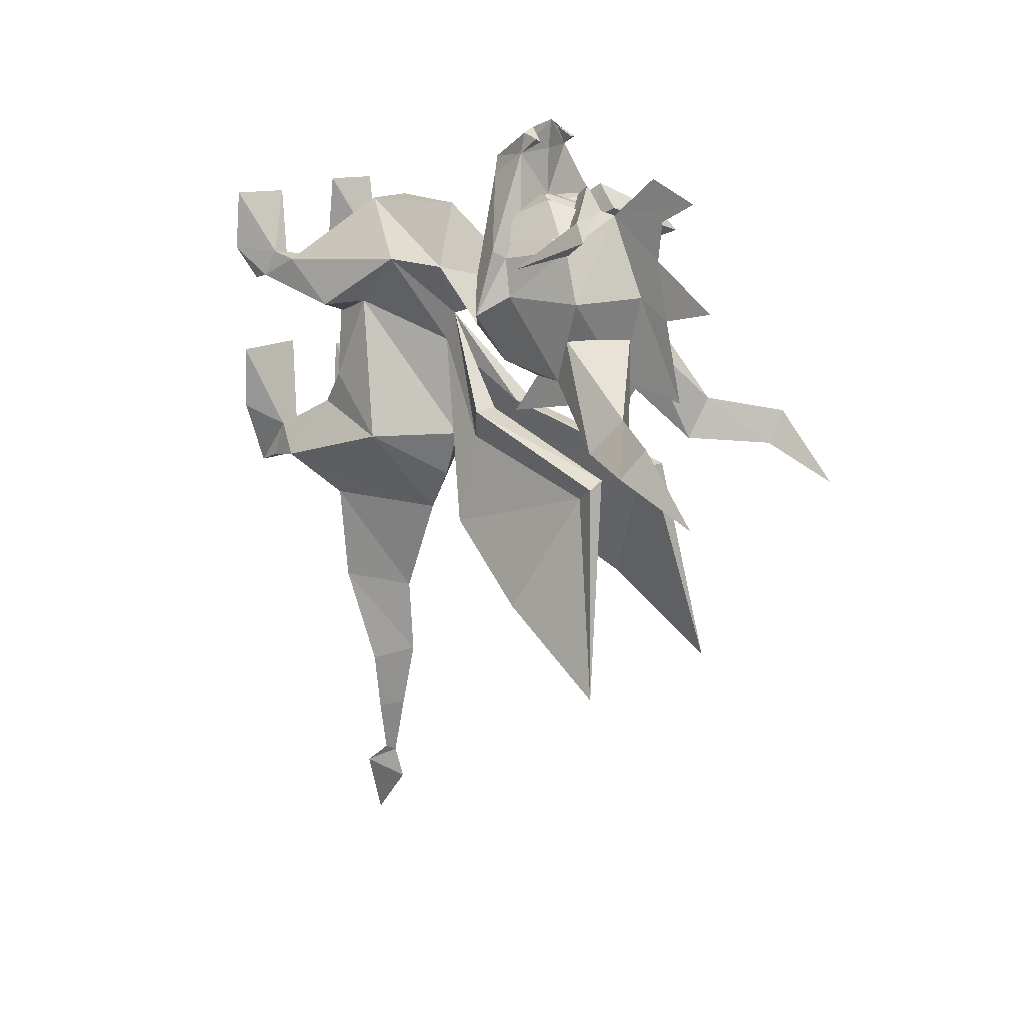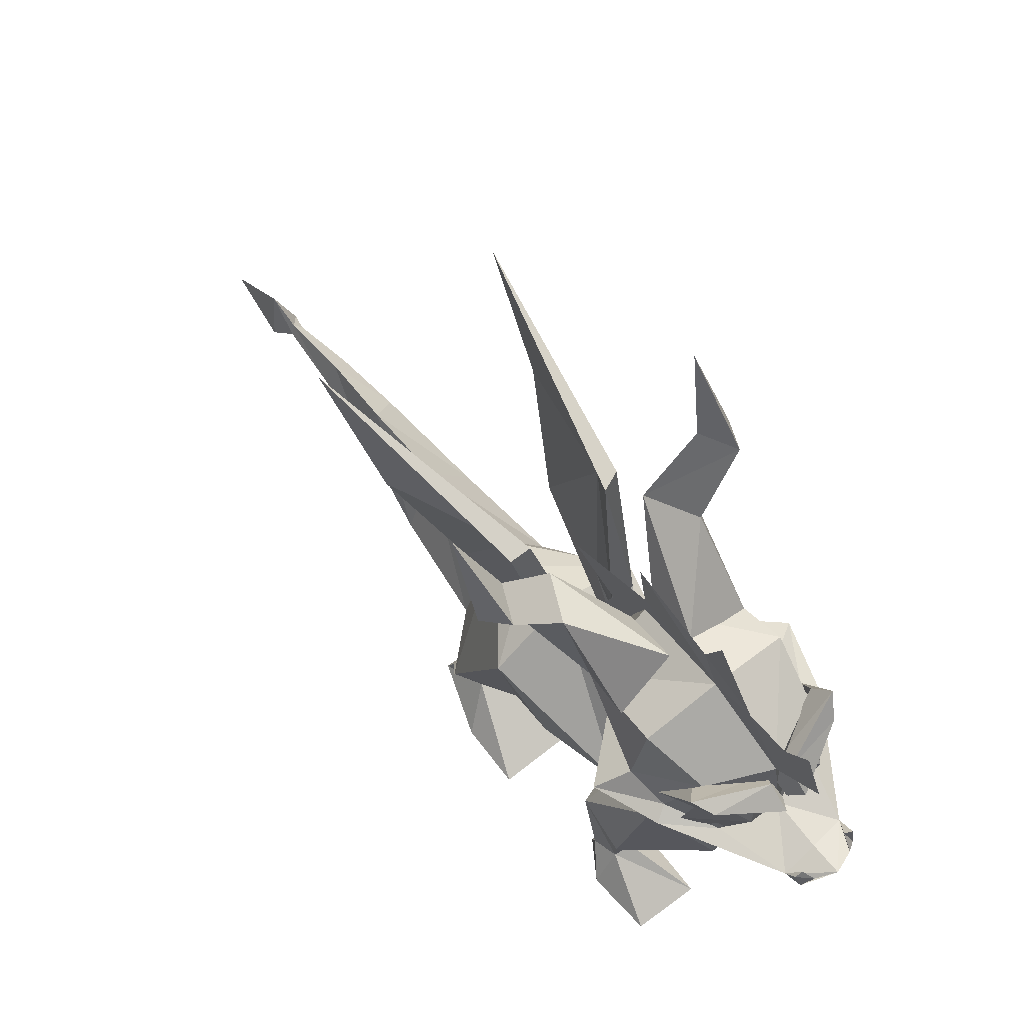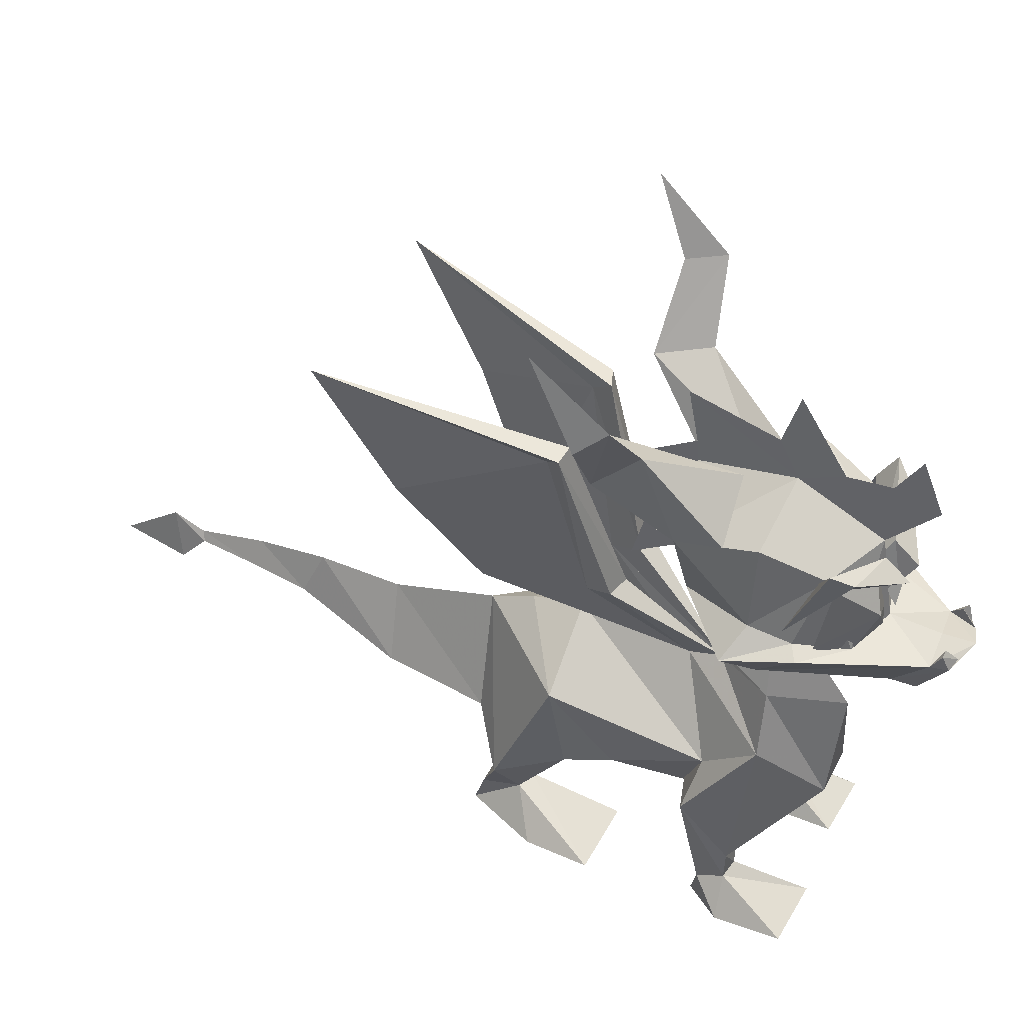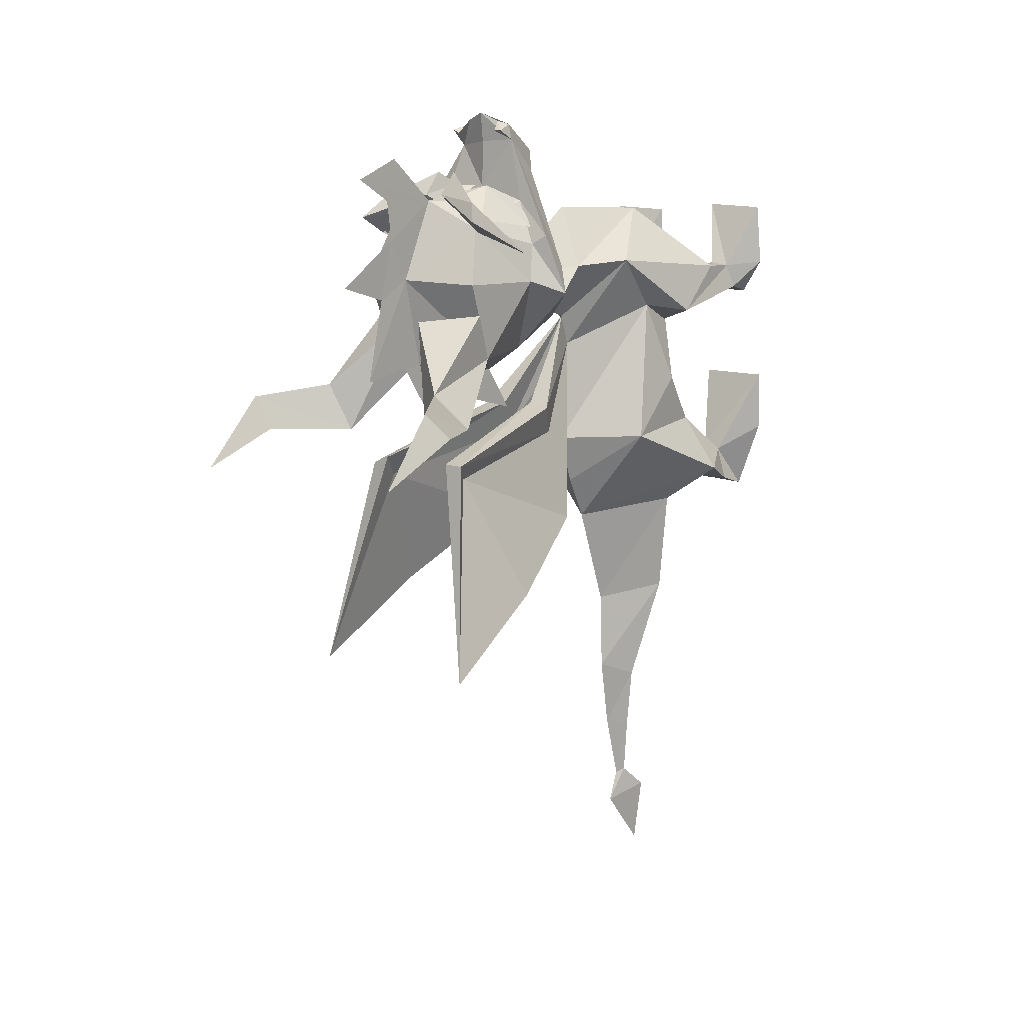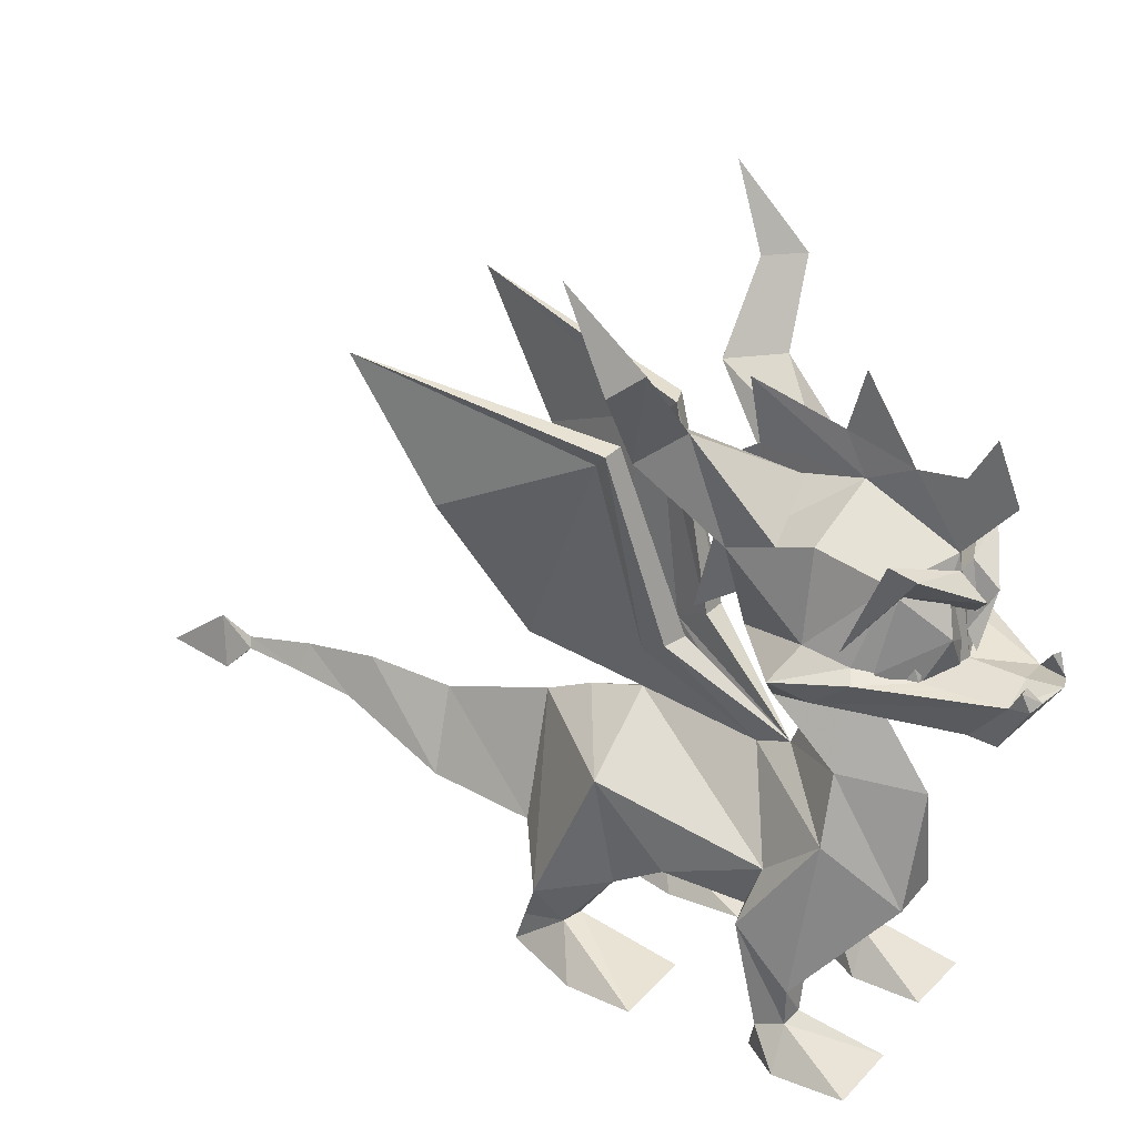
<metadata>
{"format":"obj","ext":"obj","renderer":"f3d","projection":"perspective","resolution":1024,"background":"white","views":[{"elev":16.9,"azim":132.3,"up":"+Z"},{"elev":71.9,"azim":-39.3,"up":"+Y"},{"elev":48.4,"azim":-63.5,"up":"+Y"},{"elev":9.4,"azim":-141.3,"up":"+Z"},{"elev":33.4,"azim":-56.6,"up":"+Y"}]}
</metadata>
<code>
o default
v -0.1631 0.843 1.001
v -0.1519 0.4942 0.6188
v 0.1294 0.4942 0.6075
v 0.1406 0.843 1.001
v 0.5006 2.542 0.72
v 0.405 2.992 1.063
v 0.3769 2.89 0.9675
v -0.03938 2.519 1.131
v -0.1013 2.89 1.063
v -0.2194 2.632 1.164
v -0.3713 2.868 0.9394
v -0.4725 2.474 0.8888
v -0.0675 2.395 1.147
v -0.3262 2.384 1.058
v -0.0225 2.778 1.029
v -0.405 2.935 0.855
v -0.4894 3.104 0.9281
v -0.06187 2.913 1.103
v -0.4219 3.025 1.052
v -0.0675 2.789 1.254
v -0.01125 2.688 1.176
v -0.36 2.879 0.9563
v -0.4894 2.542 0.7087
v -0.5119 1.209 -0.6469
v -0.005625 1.512 -0.6694
v -0.005625 1.4 -0.9956
v -0.005625 1.254 -1.277
v -0.1237 0.7473 -2.576
v -0.08438 0.7473 -2.981
v 0.09563 0.7473 -2.993
v 0.1462 0.7473 -2.576
v 0.5344 1.186 -0.6469
v 0.63 0.3986 -0.9
v 0.3206 0.5898 -1.221
v -0.01688 0.348 -0.6131
v 0.4106 0.708 -0.2756
v 0.3431 0.9217 0.2869
v 0.3881 0.5505 -0.5062
v 0.01125 1.495 1.012
v -0.2306 1.608 0.5962
v -0.3937 1.254 0.63
v 0.3769 1.248 0.63
v 0.2419 1.597 0.5962
v -0.3206 0.3423 0.5569
v -0.5456 0.3648 0.5681
v 0.4725 3.453 -0.1519
v 0.0675 3.172 0.27
v 0.45 2.947 0.2981
v -0.07875 3.172 0.27
v -0.0675 3.037 -0.045
v -0.3206 3.385 -0.4331
v -0.45 3.442 -0.1687
v -0.4387 2.969 0.315
v 0.3319 0.1342 -0.99
v 0.5456 0.123 -0.9675
v 0.3375 0.3086 -0.945
v 0.2081 0.3142 -0.7762
v -0.3319 0.08922 -1.086
v -0.5456 0.123 -1.074
v -0.3262 0.303 -1.007
v -0.6244 0.393 -0.9619
v -0.495 0.1455 -0.8494
v -0.4219 0.4942 -0.5794
v -0.7312 -0.05703 -0.2756
v -0.27 -0.05703 -0.2644
v -0.3769 0.1455 -0.8156
v 0.36 0.168 -0.7425
v 0.2137 -0.01203 -0.1575
v 0.675 -0.02328 -0.1575
v 0.495 0.168 -0.7312
v 0.3375 0.06672 0.4163
v 0.2531 0.6292 0.1631
v 0.5175 0.6967 0.2531
v 0.5231 0.05547 0.3937
v 0.5175 0.348 0.5456
v 0.4781 0.123 0.5737
v -0.3769 0.08359 0.3994
v -0.2981 0.6348 0.1688
v -0.4275 0.1623 0.585
v -0.54 0.1398 0.5625
v 0.2587 0.348 0.5456
v 0.3656 0.123 0.5513
v -0.6806 -0.06266 1.001
v -0.2756 -0.05141 1.024
v 0.2137 -0.07953 0.9788
v 0.6244 -0.09078 1.001
v -0.01688 0.4605 -1.164
v -0.2644 0.2805 -0.8381
v 0.01125 3.059 -0.02813
v 0.01125 2.654 -0.2644
v 0.01125 3.205 -0.03937
v -0.1969 2.452 1.53
v -0.2081 2.35 1.474
v -0.1856 2.35 1.575
v 0.2081 2.463 1.541
v 0.1969 2.35 1.575
v 0.2194 2.339 1.44
v -0.3319 0.5955 -1.198
v -0.2419 0.5561 -1.884
v 0.2475 0.5786 -1.896
v 0.01125 2.812 -0.5906
v 0.01125 3.554 -0.1069
v 0.01125 3.43 0.4219
v 0 3.205 0.5456
v -0.405 2.845 0.0225
v -0.4331 3.037 0.5175
v 0.4725 3.048 0.5456
v 0.4275 2.857 0.005625
v 0.1631 2.463 1.519
v 0.1406 2.373 1.609
v -0.1519 2.463 1.53
v -0.1069 2.373 1.597
v 0.005625 2.418 1.654
v 0.135 2.047 1.395
v 0.005625 2.395 1.462
v -0.1294 2.047 1.406
v 0.1575 2.137 0.9788
v -0.1631 2.114 0.99
v 0.07312 2.035 1.192
v -0.07312 2.047 1.204
v 0.01125 2.733 -0.1069
v 0.01688 2.317 -0.1069
v 0.3713 2.328 0.06187
v -0.495 2.485 0.7762
v -0.585 2.452 0.8325
v -0.3375 2.418 1.063
v -0.5737 0.08359 0.405
v -0.3713 2.272 0.6637
v 0.405 2.283 0.63
v 0.5962 2.429 0.8438
v 0.5962 2.283 0.63
v 0.7312 2.407 0.4275
v -0.585 2.272 0.6188
v -0.1744 2.092 1.271
v -0.2587 -0.07953 -0.6694
v 0.1913 2.08 1.294
v 0.3319 3.397 -0.45
v 0.01125 2.395 1.159
v 0.5062 2.463 0.7875
v 0.5288 2.519 0.54
v -0.3431 -0.07953 -1.119
v 0.405 2.902 0.8719
v -0.5288 2.542 0.5288
v -0.3488 2.902 0.8831
v 0.2025 -0.04578 -0.5962
v 0 2.969 1.063
v 0.315 2.429 1.058
v -0.0225 1.006 -2.475
v 0 0.9948 -1.952
v -0.045 0.5786 -3.96
v -0.1069 0.5786 -3.51
v -0.01688 0.8711 -3.589
v 0.02813 0.7361 -3.364
v -0.05063 0.7361 -3.364
v 0.07312 0.5786 -3.51
v -0.005625 0.9048 -2.947
v 0.6637 -0.05703 -0.5962
v -0.5456 0.6798 0.2475
v -0.36 0.9386 0.2925
v -0.72 2.407 0.45
v 0.07875 3.048 -0.03938
v 0.4781 3.104 0.9506
v 0.4838 -0.09078 0.3544
v 0.3206 -0.102 0.3825
v -0.4556 0.7361 -0.2531
v -0.5569 -0.06828 -1.131
v 0.01125 1.664 0.2812
v -0.315 2.024 0.27
v -0.2531 2.328 0.06187
v 0.6469 -0.1133 0.5962
v -0.01688 0.7923 -3.386
v 0.3319 2.035 0.2644
v 0.5119 -0.05703 -1.046
v 0.2981 -0.05703 -1.046
v 0 2.215 0.5175
v -0.2644 -0.09641 0.5962
v -0.7087 -0.07391 0.5906
v -0.5569 -0.08516 0.3656
v -0.3656 -0.07391 0.3713
v 0.2081 -0.09078 0.5794
v -0.54 2.592 -1.603
v -0.3206 1.85 -1.181
v -0.3038 2.986 -0.7819
v -0.1744 1.884 -0.5737
v 0.005625 1.428 0.0225
v -0.72 -0.07953 -0.6806
v -0.2587 3.11 -0.6694
v -0.1069 2.007 -0.36
v 0.01688 2.114 -0.3881
v -0.3881 3.11 -0.675
v -0.2644 2.024 -0.3881
v -0.5794 3.357 -2.081
v 0.005625 1.912 0.855
v 0.5906 3.273 -0.3825
v 0 3.34 0.8044
v 0.01125 3.779 0.5119
v 0.005625 3.374 1.063
v 0.01125 3.622 1.198
v 0.01125 3.295 1.333
v 0.6525 3.835 -0.4331
v 0.855 3.745 -0.4106
v 0.7538 3.869 -0.2194
v 0 1.507 0.225
v 0.7875 4.252 -0.6581
v -0.5794 3.262 -0.3994
v -0.8325 3.734 -0.3937
v -0.63 3.824 -0.45
v -0.765 4.24 -0.675
v -0.7312 3.858 -0.2362
v 0.3319 2.975 -0.8044
v 0.6244 3.335 -2.076
v 0.3825 3.11 -0.7087
v 0.1913 1.884 -0.585
v 0.1237 2.007 -0.3713
v 0.2644 3.11 -0.6637
v 0.3262 1.85 -1.187
v 0.5456 2.559 -1.614
v 0.4387 2.947 0.8494
v 0.2869 1.985 -0.3769
v 0.2756 2.632 1.164
v 0.495 2.485 0.8944
v 0.3881 2.834 0.945
v 0.1294 2.89 1.074
v 0.06187 2.508 1.108
v 0.07875 2.395 1.164
v 0.36 2.395 1.052
v 0.07312 2.913 1.103
v 0 2.789 1.029
v 0.01688 2.665 1.176
v 0.0675 2.789 1.254
f 1 2 3
f 4 1 3
f 5 6 7
f 8 9 10
f 11 12 10
f 9 11 10
f 13 8 10
f 14 13 10
f 10 12 14
f 15 16 17
f 18 15 17
f 18 17 19
f 20 18 19
f 15 18 20
f 21 15 20
f 22 21 20
f 19 22 20
f 19 17 23
f 16 23 17
f 23 22 19
f 24 25 26
f 27 24 26
f 28 29 30
f 31 28 30
f 32 27 26
f 25 32 26
f 33 34 27
f 32 33 27
f 3 35 36
f 37 3 36
f 36 32 37
f 38 32 36
f 1 39 40
f 41 1 40
f 39 1 4
f 4 42 43
f 39 4 43
f 44 1 45
f 44 2 1
f 46 47 48
f 49 50 51
f 52 49 51
f 52 53 49
f 54 33 55
f 54 56 33
f 54 57 56
f 58 59 60
f 59 61 60
f 59 62 61
f 62 63 61
f 64 65 66
f 62 64 66
f 67 68 69
f 70 67 69
f 71 72 73
f 71 73 74
f 74 73 75
f 74 75 76
f 77 78 44
f 77 44 79
f 79 44 45
f 45 80 79
f 76 75 81
f 81 82 76
f 80 83 84
f 79 80 84
f 85 86 76
f 82 85 76
f 87 35 88
f 60 87 88
f 81 3 72
f 2 44 78
f 89 91 90
f 92 93 94
f 95 96 97
f 87 98 99
f 100 87 99
f 91 101 90
f 102 104 103
f 104 89 105
f 106 104 105
f 107 108 89
f 104 107 89
f 109 97 110
f 97 109 95
f 109 110 96
f 95 109 96
f 93 111 112
f 111 93 92
f 92 94 112
f 111 92 112
f 96 110 113
f 114 96 113
f 97 113 110
f 96 97 110
f 115 93 113
f 97 115 113
f 113 112 94
f 116 113 94
f 113 116 114
f 117 118 119
f 118 120 119
f 121 89 108
f 122 121 108
f 108 123 122
f 124 125 126
f 77 127 78
f 128 118 117
f 129 128 117
f 130 131 132
f 133 128 134
f 65 135 66
f 133 118 128
f 128 116 134
f 128 129 114
f 116 128 114
f 131 136 129
f 42 4 75
f 129 136 114
f 47 46 137
f 35 63 88
f 138 115 97
f 139 130 132
f 140 139 132
f 135 141 66
f 71 81 72
f 139 140 142
f 143 124 144
f 68 67 145
f 107 104 146
f 142 107 146
f 138 147 142
f 146 138 142
f 147 139 142
f 100 31 148
f 149 100 148
f 149 99 98
f 27 149 98
f 28 31 100
f 99 28 100
f 97 130 147
f 138 97 147
f 138 126 93
f 115 138 93
f 150 151 152
f 33 56 34
f 153 154 151
f 155 153 151
f 156 29 28
f 148 156 28
f 114 136 97
f 96 114 97
f 145 157 69
f 68 145 69
f 158 41 159
f 130 139 147
f 136 131 130
f 97 136 130
f 133 125 160
f 137 161 47
f 70 33 38
f 133 134 93
f 125 133 93
f 5 162 6
f 38 67 70
f 73 37 42
f 71 74 163
f 164 71 163
f 157 70 69
f 131 129 117
f 151 150 155
f 63 165 24
f 166 62 59
f 87 56 57
f 35 87 57
f 148 28 99
f 149 148 99
f 126 144 124
f 126 138 146
f 144 126 146
f 100 34 87
f 34 100 149
f 27 34 149
f 167 168 169
f 122 167 169
f 170 76 86
f 143 144 106
f 71 82 81
f 31 30 156
f 148 31 156
f 160 125 124
f 143 160 124
f 140 132 123
f 154 171 152
f 151 154 152
f 123 108 140
f 123 132 172
f 171 153 155
f 152 171 155
f 173 174 54
f 55 173 54
f 127 158 78
f 75 73 42
f 3 81 4
f 57 67 38
f 45 1 41
f 123 172 167
f 122 123 167
f 55 33 70
f 140 108 107
f 175 168 40
f 39 175 40
f 155 150 152
f 126 125 93
f 157 173 70
f 43 172 175
f 39 43 175
f 143 106 105
f 168 160 169
f 173 55 70
f 176 177 178
f 179 176 178
f 157 145 174
f 173 157 174
f 140 107 142
f 60 98 87
f 145 67 174
f 170 74 76
f 163 74 170
f 104 106 144
f 146 104 144
f 164 180 71
f 176 79 84
f 83 80 177
f 169 160 143
f 169 143 105
f 176 77 79
f 179 77 176
f 177 80 127
f 178 177 127
f 35 165 63
f 181 182 183
f 180 170 86
f 85 180 86
f 182 184 183
f 182 185 184
f 62 186 64
f 82 180 85
f 179 178 127
f 77 179 127
f 169 105 122
f 33 32 38
f 75 4 81
f 184 183 187
f 188 184 187
f 174 67 54
f 83 177 176
f 84 83 176
f 90 122 121
f 122 90 189
f 89 90 121
f 91 104 102
f 89 104 91
f 188 187 190
f 191 188 190
f 63 62 66
f 192 183 190
f 71 180 82
f 175 193 168
f 48 108 194
f 46 48 194
f 108 161 137
f 194 108 137
f 195 103 104
f 196 103 195
f 146 195 104
f 197 195 146
f 146 198 197
f 199 198 146
f 194 137 200
f 201 194 200
f 137 46 202
f 200 137 202
f 203 41 40
f 167 203 40
f 43 42 203
f 167 43 203
f 66 88 63
f 204 202 201
f 200 204 201
f 204 200 202
f 183 192 181
f 185 184 188
f 203 185 188
f 183 192 187
f 188 191 203
f 141 166 59
f 58 141 59
f 80 45 158
f 185 203 191
f 184 185 191
f 184 191 190
f 183 184 190
f 58 88 66
f 187 192 190
f 46 194 201
f 202 46 201
f 135 186 166
f 141 135 166
f 60 61 98
f 43 167 172
f 167 40 168
f 127 80 158
f 35 38 36
f 165 35 2
f 159 165 2
f 45 41 158
f 3 37 72
f 61 63 24
f 73 72 37
f 51 205 206
f 207 51 206
f 206 208 207
f 208 206 209
f 170 180 164
f 163 170 164
f 208 209 207
f 52 51 207
f 209 52 207
f 54 67 57
f 105 53 52
f 205 105 52
f 58 60 88
f 64 186 135
f 65 64 135
f 50 105 205
f 51 50 205
f 205 52 209
f 206 205 209
f 25 24 159
f 185 25 159
f 37 32 25
f 185 37 25
f 141 58 66
f 165 159 24
f 133 160 168
f 193 175 172
f 210 211 212
f 186 62 166
f 168 193 118
f 133 168 118
f 193 120 118
f 193 119 120
f 105 89 121
f 122 105 121
f 193 117 119
f 93 112 94
f 113 93 112
f 193 172 131
f 117 193 131
f 210 213 214
f 215 210 214
f 172 132 131
f 78 159 2
f 210 213 216
f 35 57 38
f 185 216 213
f 211 210 217
f 5 218 162
f 213 203 185
f 214 213 203
f 215 211 210
f 214 203 219
f 87 34 56
f 210 216 217
f 213 219 203
f 210 212 219
f 213 210 219
f 219 212 215
f 214 219 215
f 212 211 215
f 159 78 158
f 27 98 61
f 24 27 61
f 30 153 171
f 156 30 171
f 171 154 29
f 156 171 29
f 30 29 154
f 153 30 154
f 220 221 222
f 223 220 222
f 224 225 220
f 223 224 220
f 220 225 226
f 221 220 226
f 227 228 229
f 230 227 229
f 227 230 6
f 162 227 6
f 230 229 7
f 6 230 7
f 162 218 228
f 227 162 228
f 42 37 185
f 203 42 185
f 134 116 94
f 93 134 94
f 185 159 41
f 203 185 41
f 2 35 3

</code>
